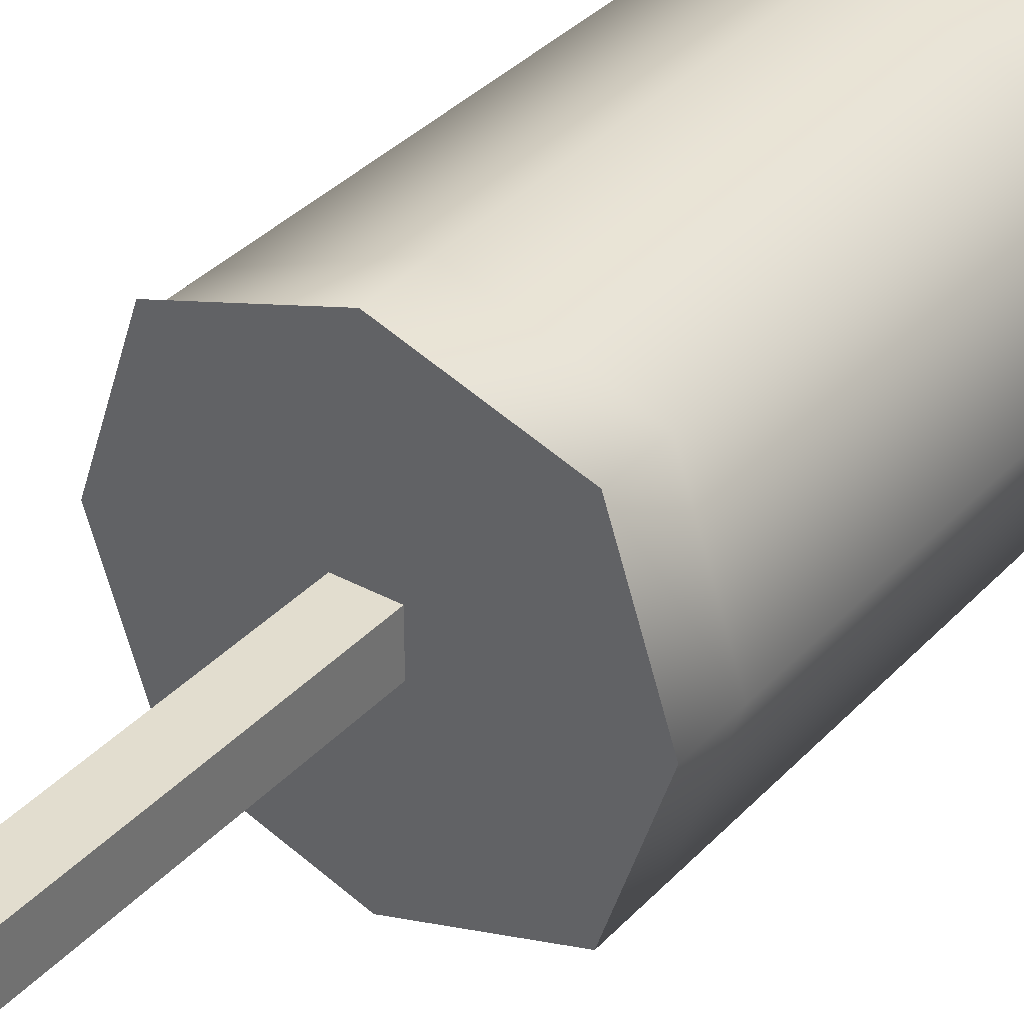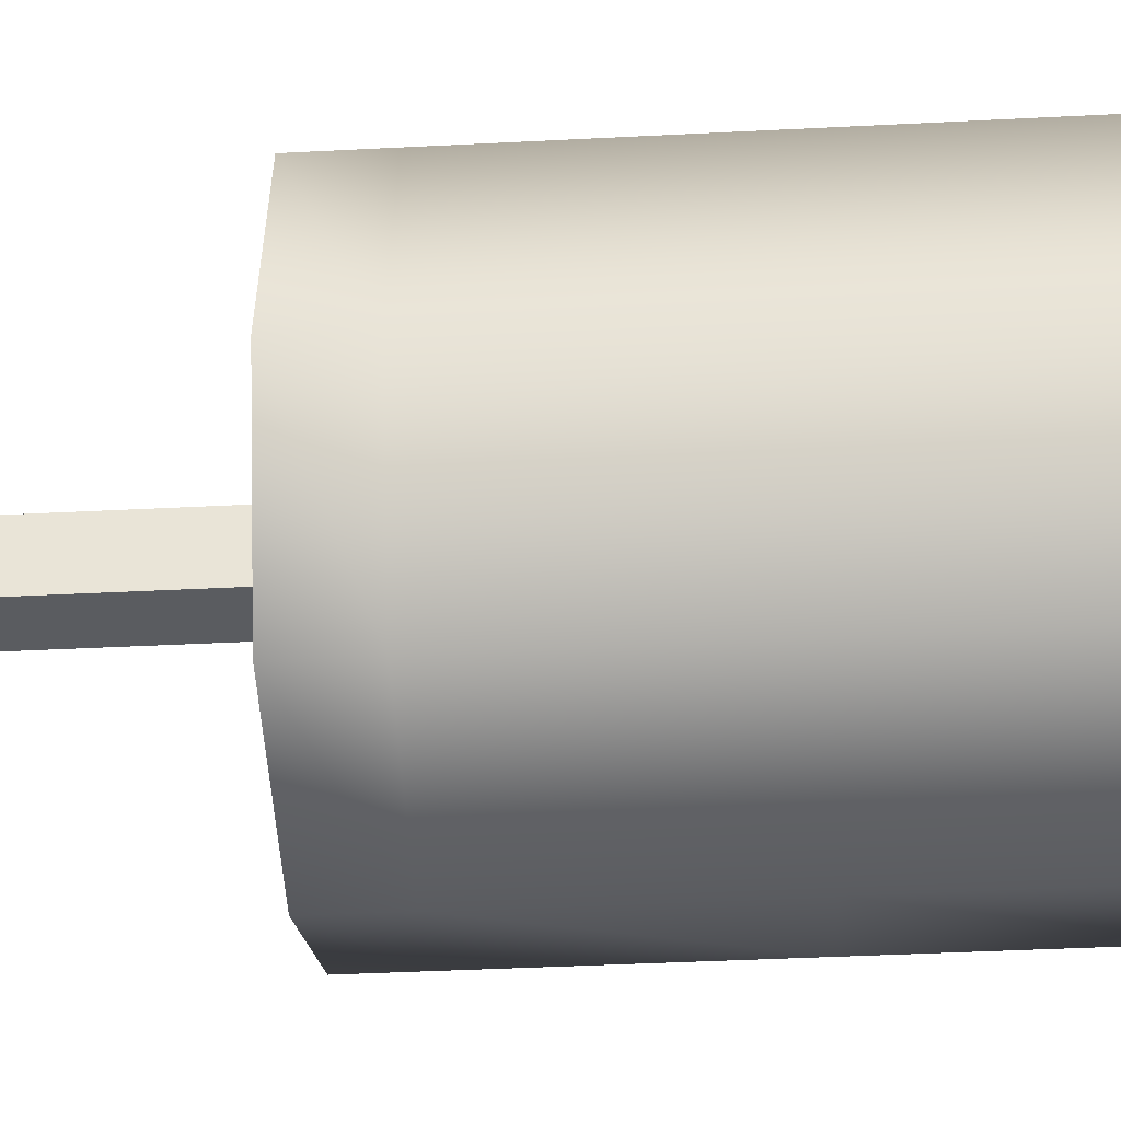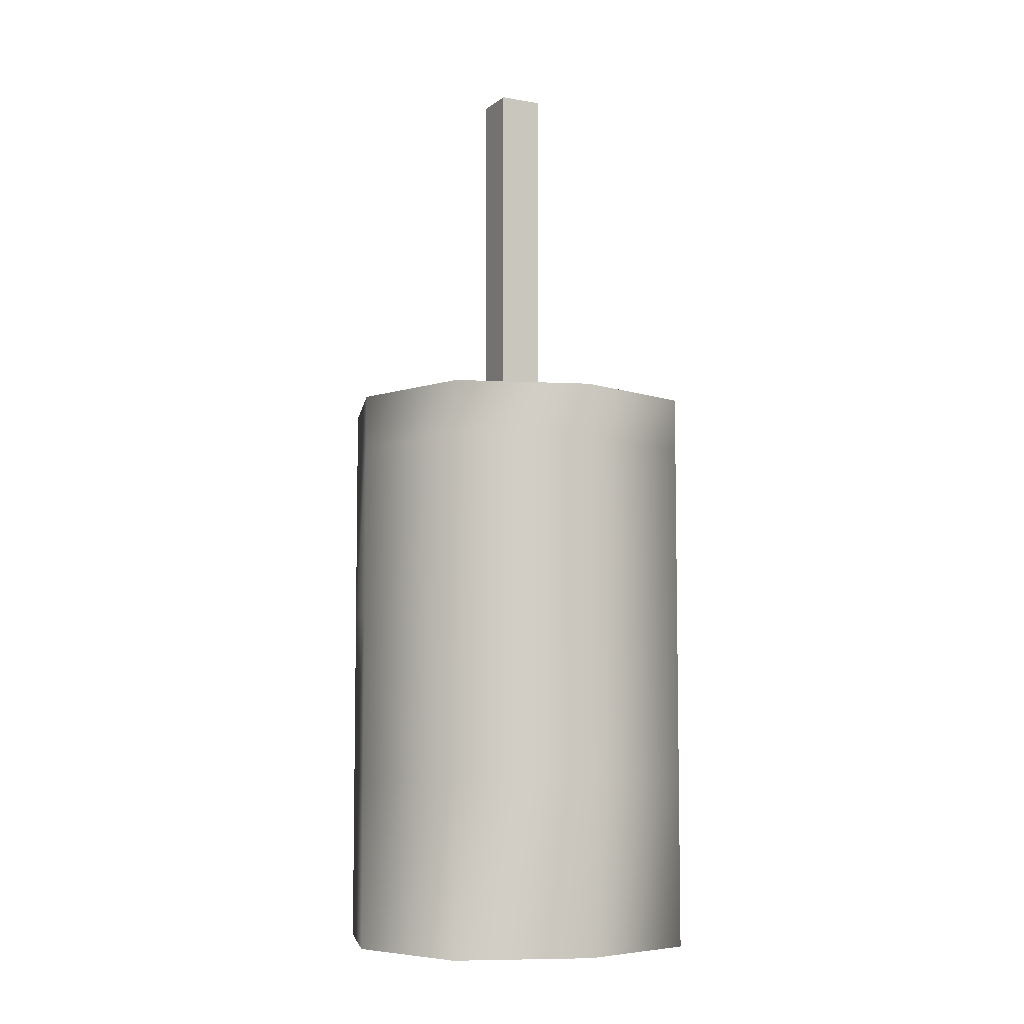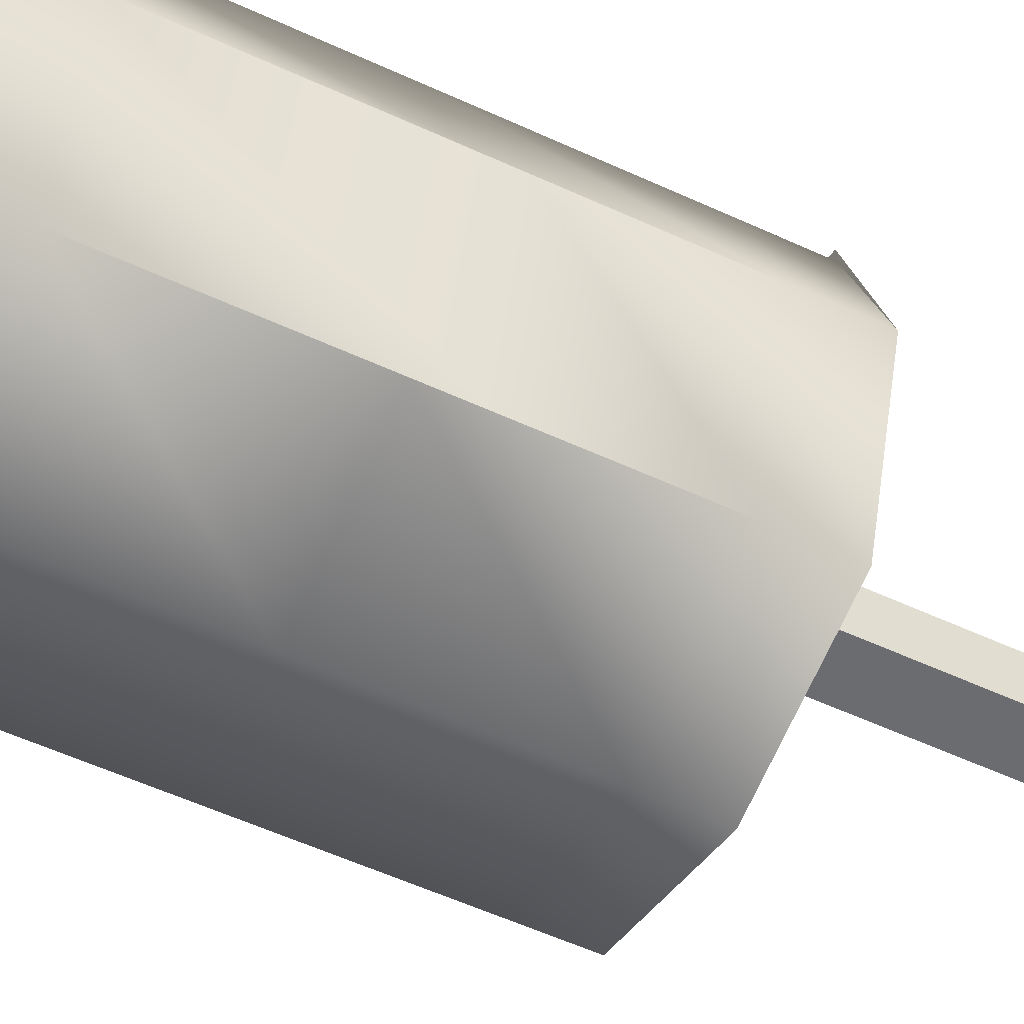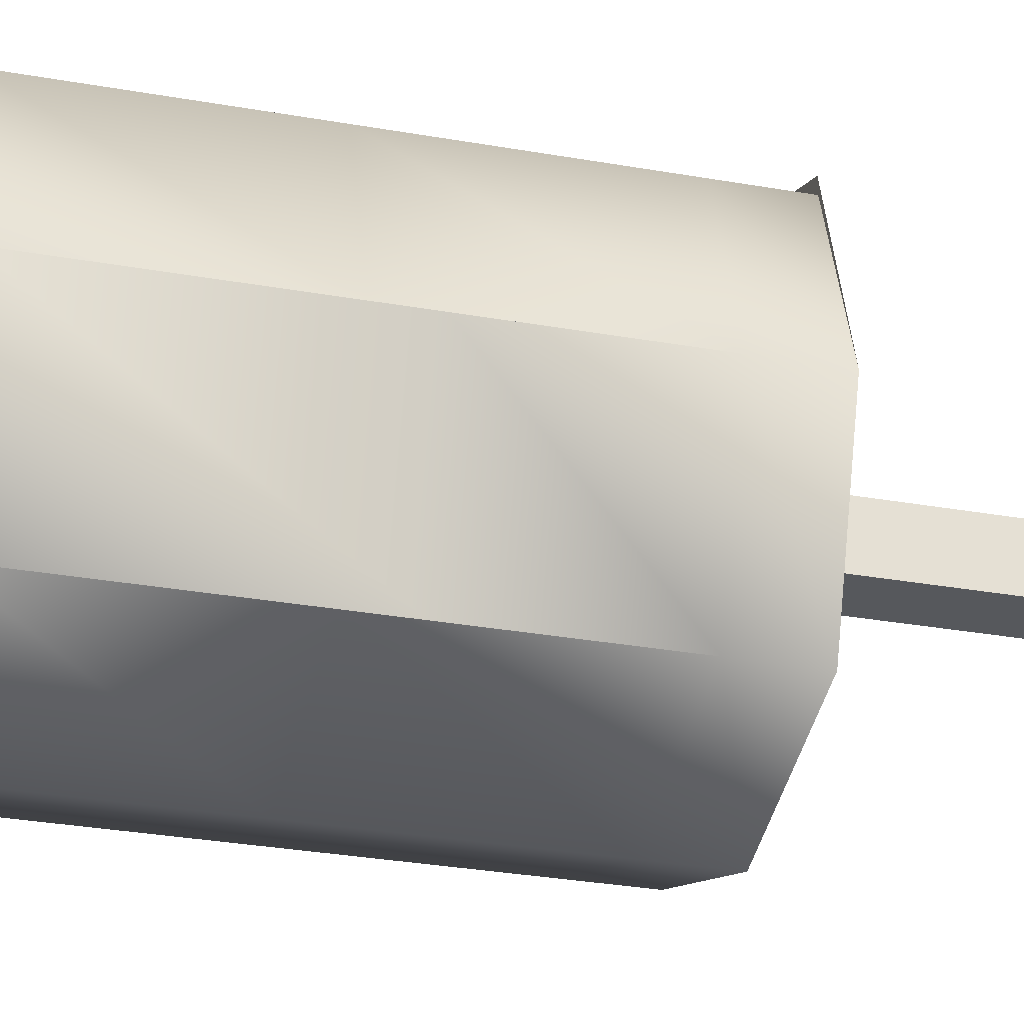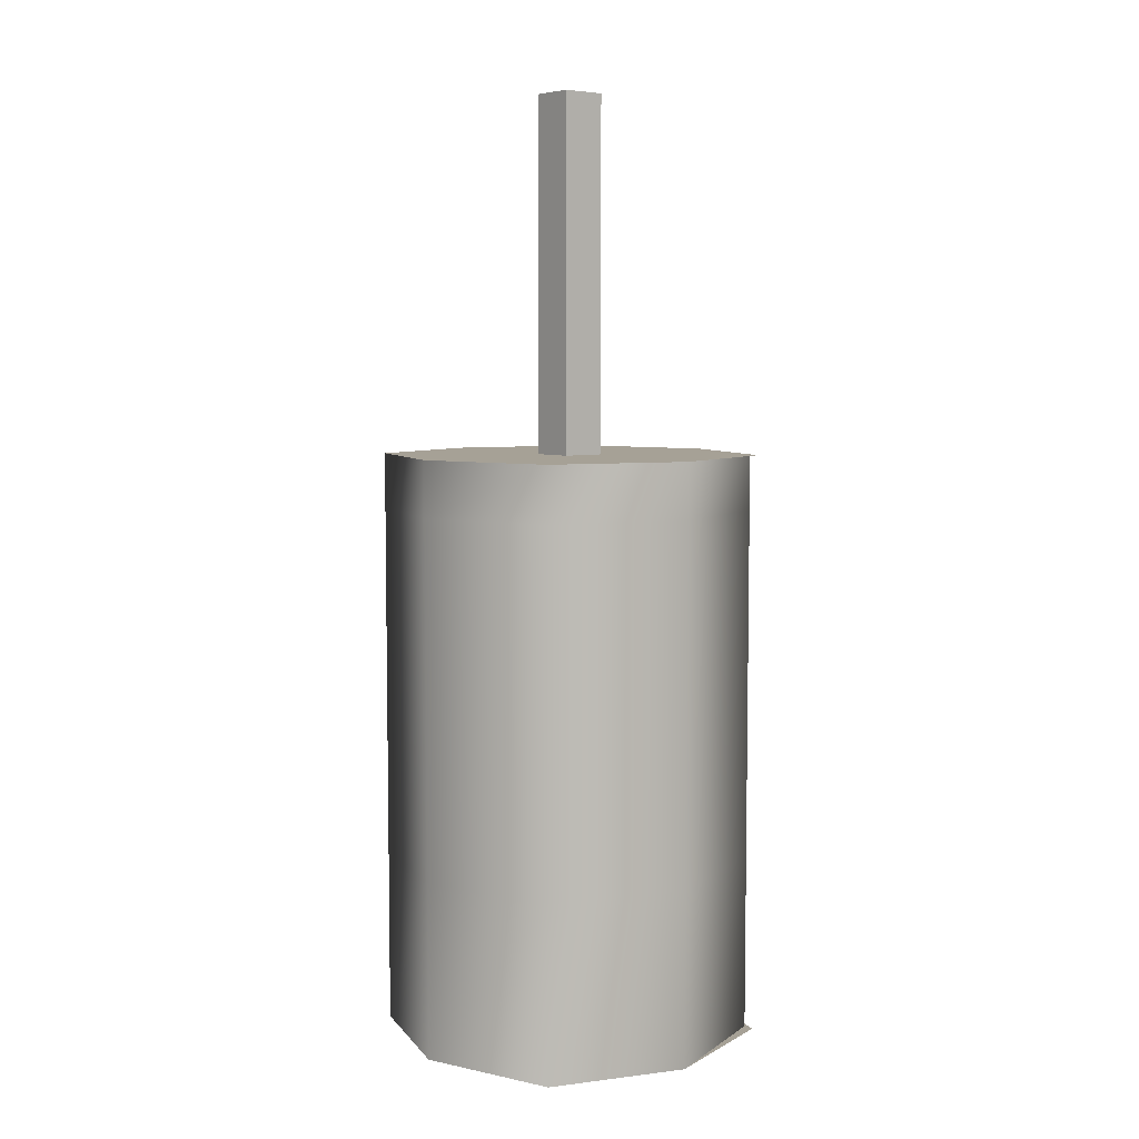
<metadata>
{"format":"obj","ext":"obj","renderer":"f3d","projection":"perspective","resolution":1024,"background":"white","views":[{"elev":35.0,"azim":-144.0,"up":"+Z"},{"elev":-34.0,"azim":-85.8,"up":"+Z"},{"elev":-6.7,"azim":-117.0,"up":"+Y"},{"elev":-53.7,"azim":63.5,"up":"+Z"},{"elev":-27.9,"azim":74.4,"up":"+Z"},{"elev":6.2,"azim":-38.9,"up":"+Y"}]}
</metadata>
<code>
o Default
v -0.8125 -3.688 -0.5625 1 1 1 1
v -1.062 -2.688 0.1875 1 1 1 1
v -0.8125 -2.688 -0.5625 1 1 1 1
v -1.062 -3.688 0.1875 1 1 1 1
v -1.062 -1.688 0.1875 1 1 1 1
v -0.8125 -1.688 -0.5625 1 1 1 1
v 0.0625 0.625 0.3125 1 1 1 1
v -0.1875 0.625 0.0625 1 1 1 1
v -0.1875 0.625 0.3125 1 1 1 1
v 0.0625 0.625 0.0625 1 1 1 1
v 0.9375 -4.688 0.1875 1 1 1 1
v 0.6875 -3.688 -0.5625 1 1 1 1
v 0.9375 -3.688 0.1875 1 1 1 1
v 0.6875 -4.688 -0.5625 1 1 1 1
v 0.0625 0.375 0.3125 1 1 1 1
v 0.0625 0.375 0.0625 1 1 1 1
v -0.8125 -4.688 -0.5625 1 1 1 1
v -1.062 -4.688 0.1875 1 1 1 1
v 0.6875 -2.688 0.875 1 1 1 1
v 0.9375 -1.688 0.1875 1 1 1 1
v 0.6875 -1.688 0.875 1 1 1 1
v 0.9375 -2.688 0.1875 1 1 1 1
v 0.6875 -3.688 0.875 1 1 1 1
v 0.6875 -4.688 0.875 1 1 1 1
v -0.0625 -4.688 1.188 1 1 1 1
v -0.0625 -3.688 1.188 1 1 1 1
v -0.0625 -2.688 1.188 1 1 1 1
v -0.0625 -1.688 1.188 1 1 1 1
v -0.8125 -2.688 0.9375 1 1 1 1
v -0.8125 -1.688 0.9375 1 1 1 1
v -0.8125 -3.688 0.9375 1 1 1 1
v -0.8125 -4.688 0.9375 1 1 1 1
v 0.6875 -2.688 -0.5625 1 1 1 1
v -0.0625 -1.688 -0.8125 1 1 1 1
v 0.6875 -1.688 -0.5625 1 1 1 1
v -0.0625 -2.688 -0.8125 1 1 1 1
v -0.0625 -3.688 -0.8125 1 1 1 1
v -0.0625 -4.688 -0.8125 1 1 1 1
v -0.0625 -1.375 -0.8125 1 1 1 1
v -1.062 -1.375 0.1875 1 1 1 1
v -0.0625 -1.375 0.1875 1 1 1 1
v -0.8125 -1.375 -0.5625 1 1 1 1
v -0.0625 -4.688 0.1875 1 1 1 1
v 0.6875 -4.688 0.9375 1 1 1 1
v 0.9375 -1.375 0.1875 1 1 1 1
v 0.6875 -1.375 0.875 1 1 1 1
v 0.6875 -1.375 -0.5625 1 1 1 1
v -0.0625 -1.375 1.188 1 1 1 1
v -0.8125 -1.375 0.9375 1 1 1 1
v 0.6875 -1.375 0.9375 1 1 1 1
v 0.0625 -1.375 0.0625 1 1 1 1
v -0.1875 -0.375 0.0625 1 1 1 1
v 0.0625 -0.375 0.0625 1 1 1 1
v -0.1875 -1.375 0.0625 1 1 1 1
v -0.1875 -0.375 0.3125 1 1 1 1
v -0.1875 -1.375 0.3125 1 1 1 1
v 0.0625 -0.375 0.3125 1 1 1 1
v 0.0625 -1.375 0.3125 1 1 1 1
v -0.1875 -0.125 0.3125 1 1 1 1
v -0.1875 -0.125 0.0625 1 1 1 1
v -0.1875 0.125 0.3125 1 1 1 1
v -0.1875 0.125 0.0625 1 1 1 1
v -0.1875 0.375 0.3125 1 1 1 1
v -0.1875 0.375 0.0625 1 1 1 1
v 0.0625 0.125 0.3125 1 1 1 1
v 0.0625 -0.125 0.3125 1 1 1 1
v 0.0625 -0.125 0.0625 1 1 1 1
v 0.0625 0.125 0.0625 1 1 1 1
v 0.6875 -2.459 -0.5625 1 1 1 1
v 0.9375 -2.459 0.1875 1 1 1 1
v 0.9375 -2.478 0.1875 1 1 1 1
v 0.6875 -2.478 -0.5625 1 1 1 1
g Scene
f 1 2 3
f 1 4 2
f 3 5 6
f 3 2 5
f 7 8 9
f 7 10 8
f 11 12 13
f 11 14 12
f 15 10 7
f 15 16 10
f 17 4 1
f 17 18 4
f 19 20 21
f 19 22 20
f 23 22 19
f 23 13 22
f 24 13 23
f 24 11 13
f 25 23 26
f 25 24 23
f 26 19 27
f 26 23 19
f 27 21 28
f 27 19 21
f 29 28 30
f 29 27 28
f 31 27 29
f 31 26 27
f 32 26 31
f 32 25 26
f 2 30 5
f 2 29 30
f 4 29 2
f 4 31 29
f 18 31 4
f 18 32 31
f 33 34 35
f 33 36 34
f 36 6 34
f 36 3 6
f 37 3 36
f 37 1 3
f 38 1 37
f 38 17 1
f 14 37 12
f 14 38 37
f 12 36 33
f 12 37 36
f 39 40 41
f 39 42 40
f 11 38 14
f 11 43 38
f 44 43 11
f 44 25 43
f 25 18 43
f 25 32 18
f 21 45 46
f 21 20 45
f 20 47 45
f 20 35 47
f 28 46 48
f 28 21 46
f 30 48 49
f 30 28 48
f 5 49 40
f 5 30 49
f 6 40 42
f 6 5 40
f 35 39 47
f 35 34 39
f 34 42 39
f 34 6 42
f 45 48 50
f 45 41 48
f 41 49 48
f 41 40 49
f 47 41 45
f 47 39 41
f 43 17 38
f 43 18 17
f 51 52 53
f 51 54 52
f 54 55 52
f 54 56 55
f 56 57 55
f 56 58 57
f 58 53 57
f 58 51 53
f 52 59 60
f 52 55 59
f 60 61 62
f 60 59 61
f 62 63 64
f 62 61 63
f 64 9 8
f 64 63 9
f 63 7 9
f 63 15 7
f 61 15 63
f 61 65 15
f 55 66 59
f 55 57 66
f 59 65 61
f 59 66 65
f 53 60 67
f 53 52 60
f 67 62 68
f 67 60 62
f 68 64 16
f 68 62 64
f 16 8 10
f 16 64 8
f 57 67 66
f 57 53 67
f 66 68 65
f 66 67 68
f 65 16 15
f 65 68 16
f 13 69 70
f 13 12 69
f 71 35 20
f 71 72 35

</code>
